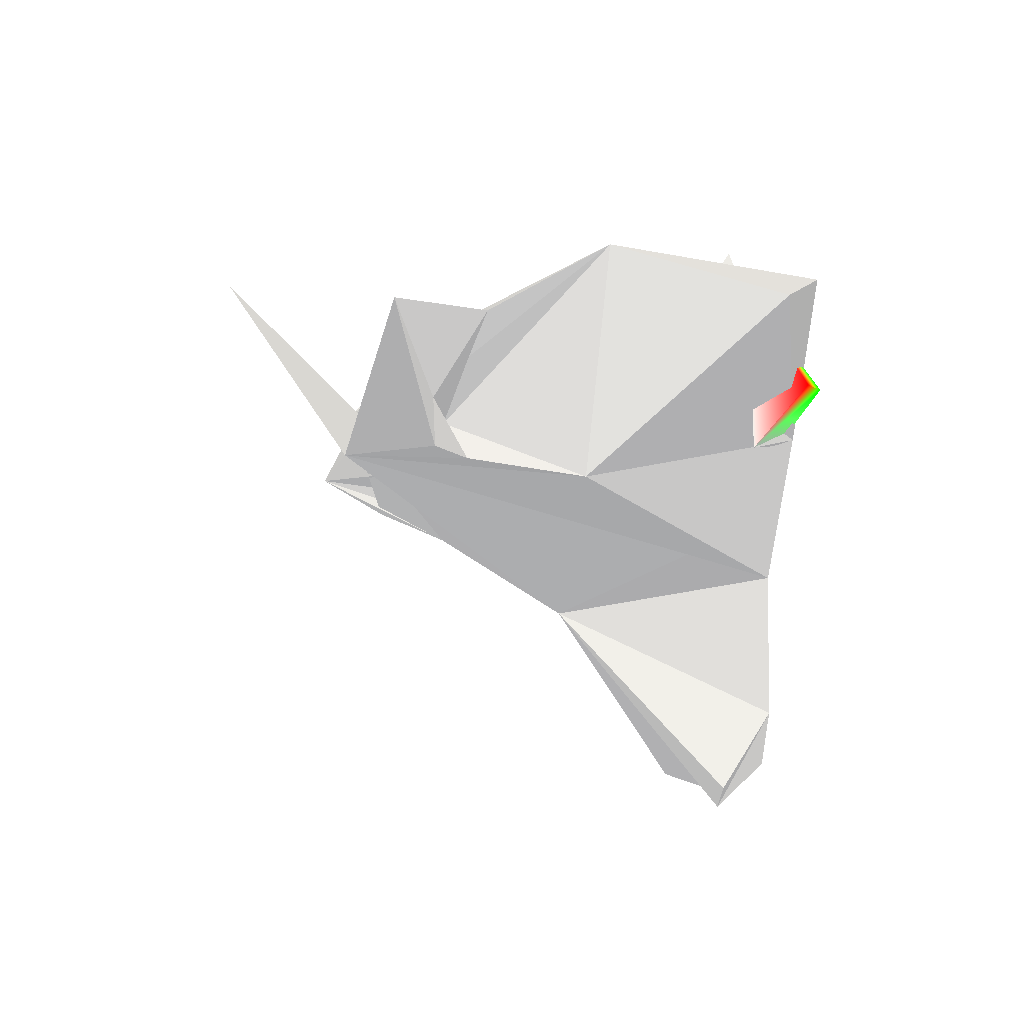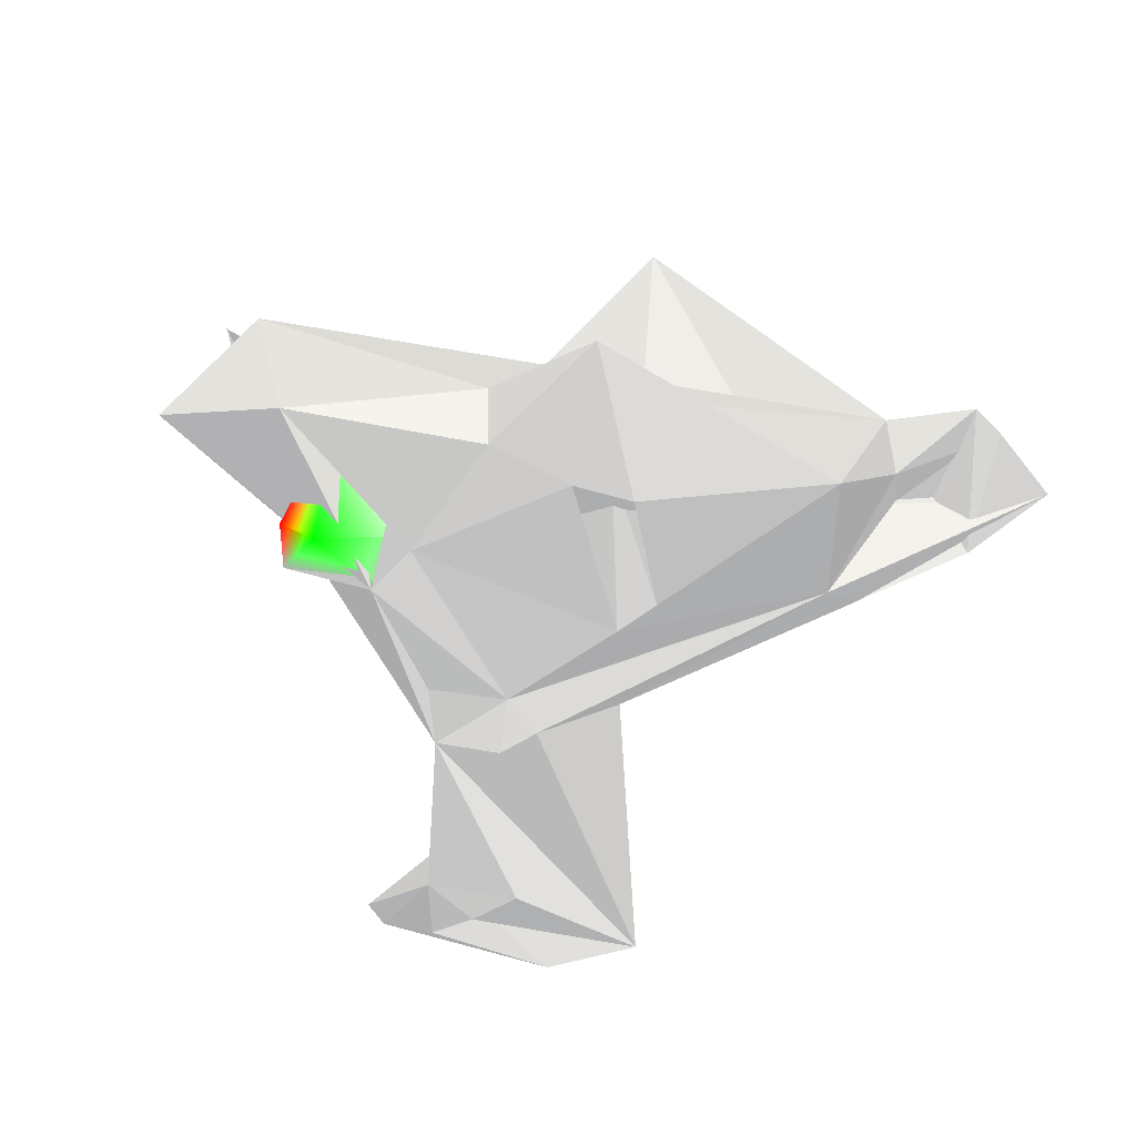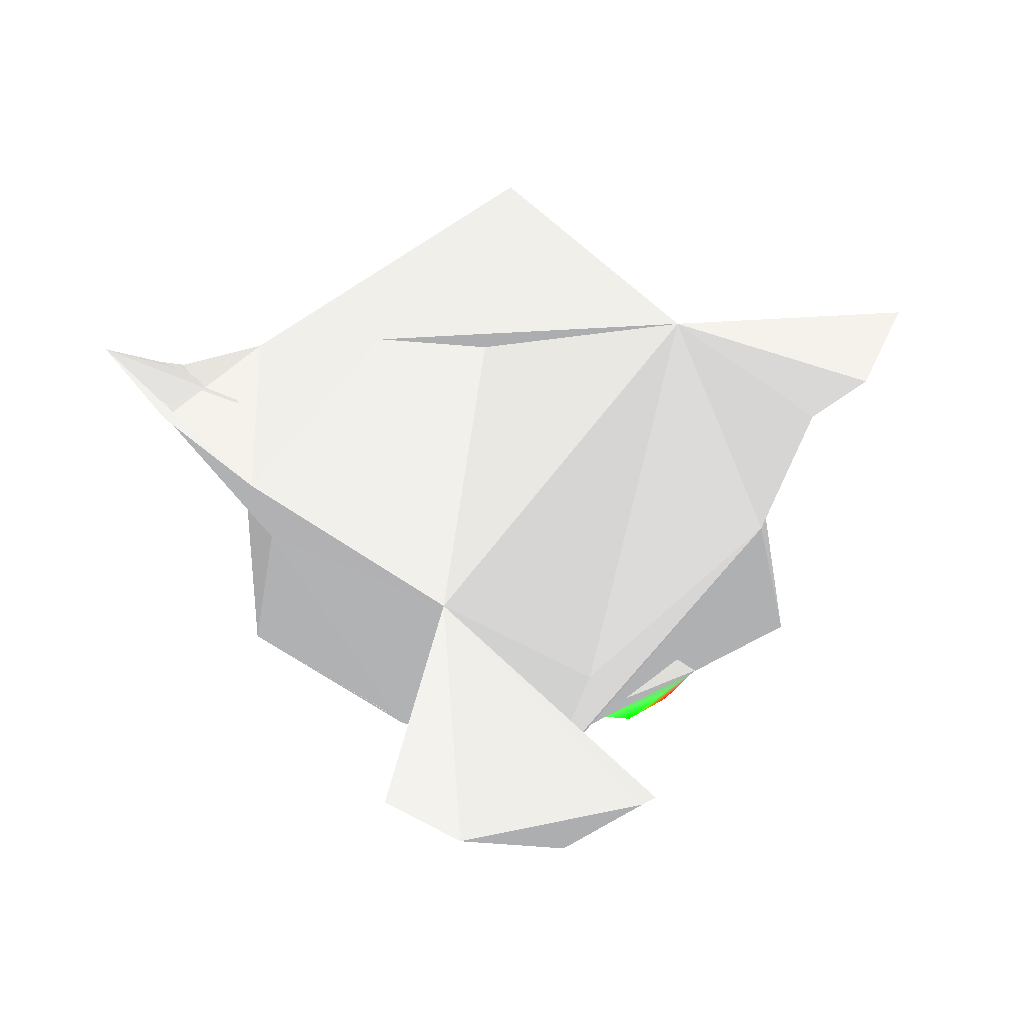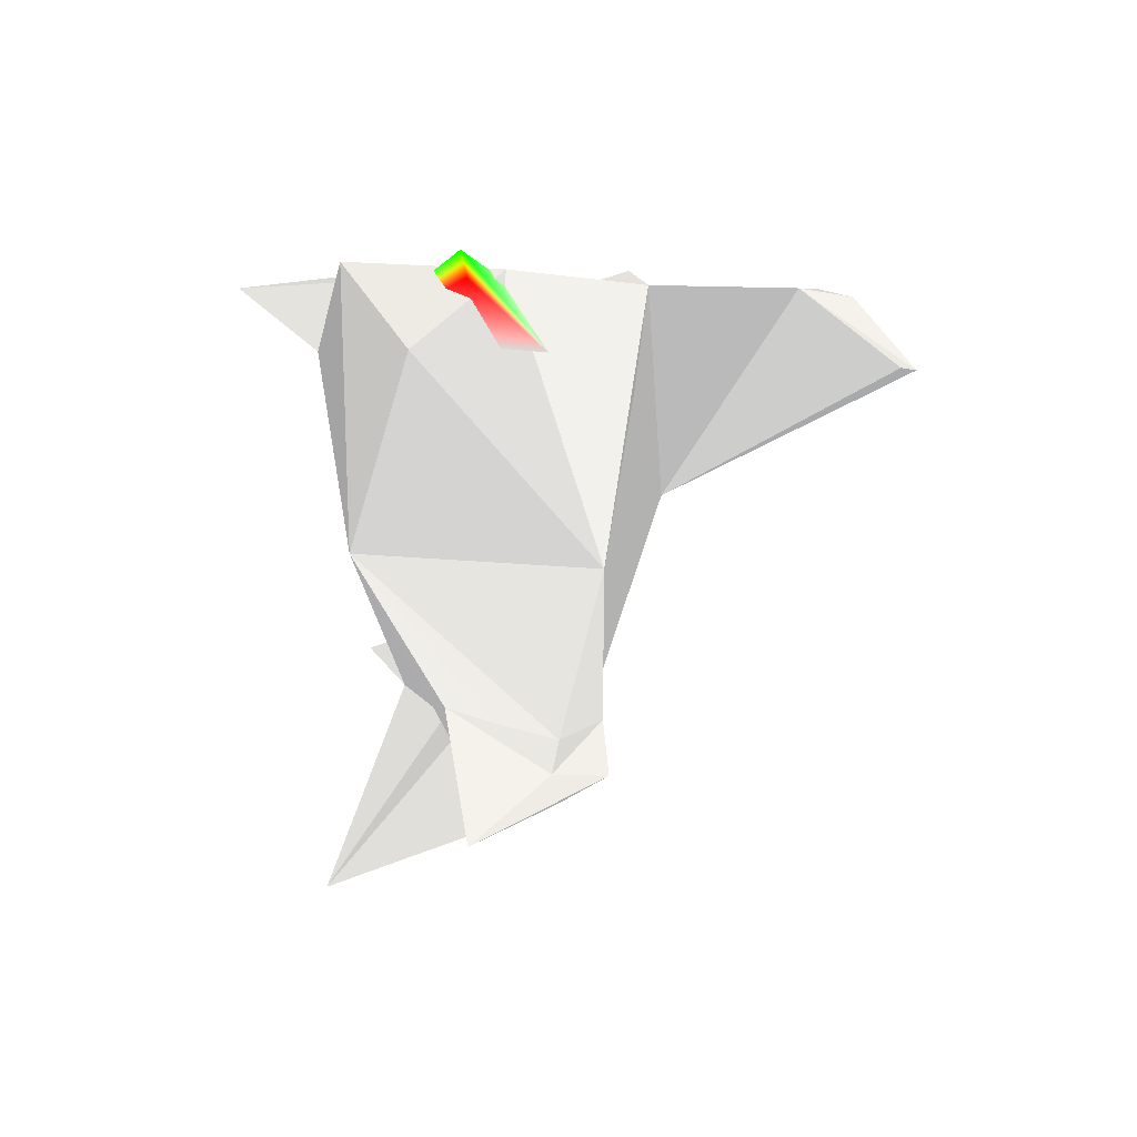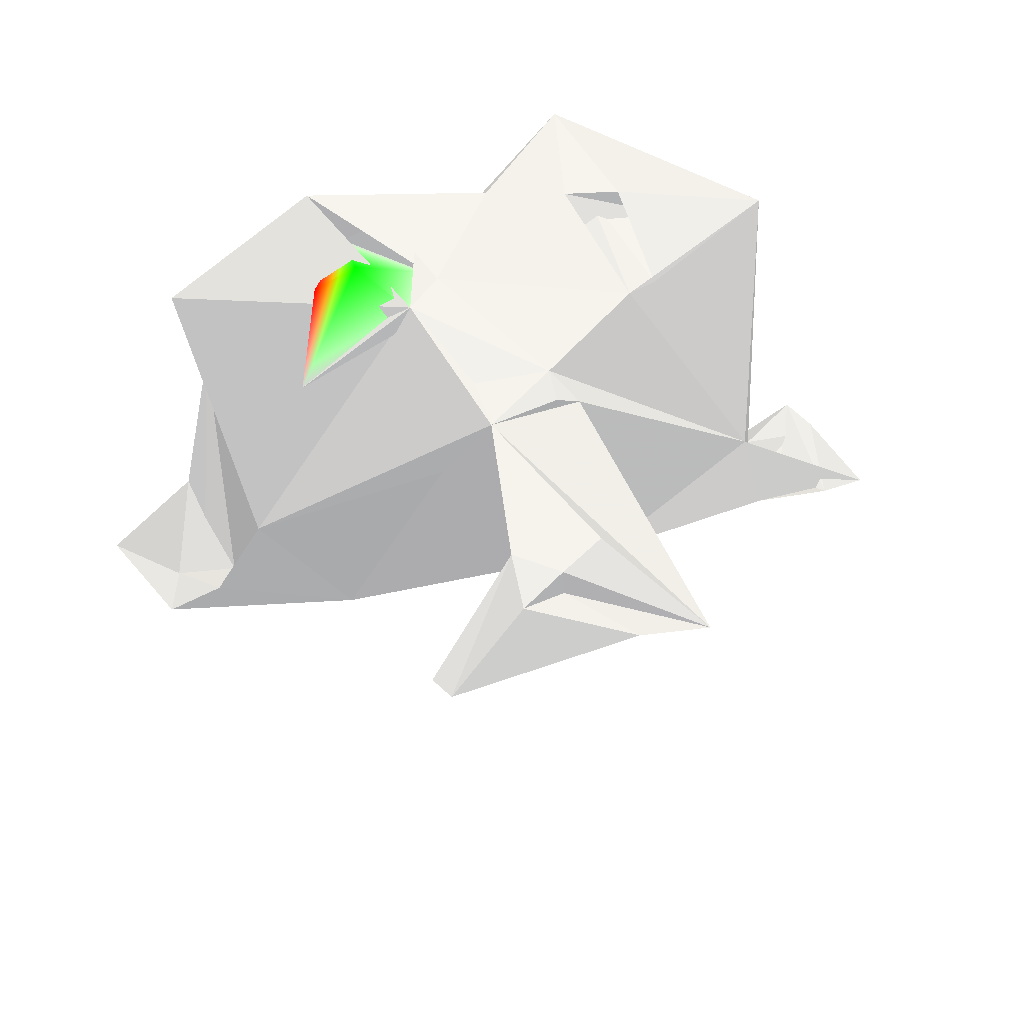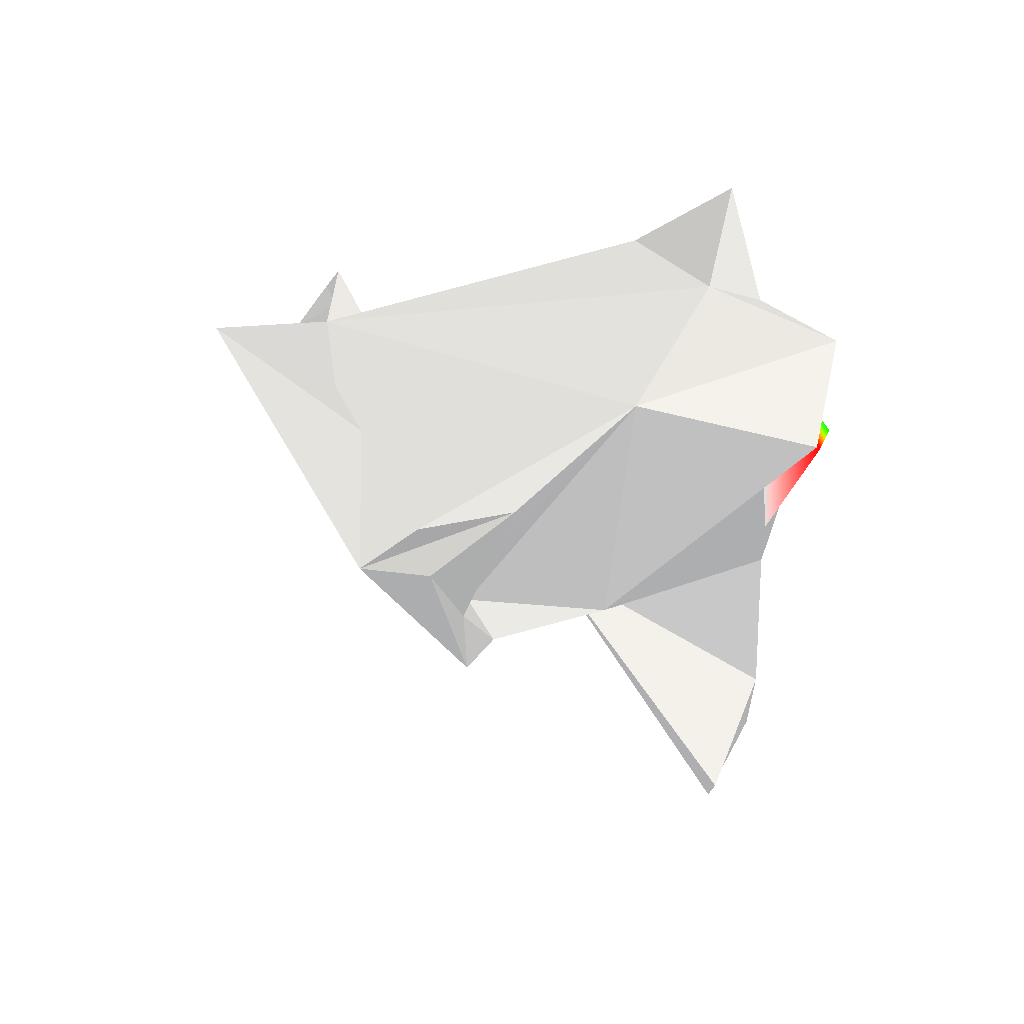
<metadata>
{"format":"obj","ext":"obj","renderer":"f3d","projection":"perspective","resolution":1024,"background":"white","views":[{"elev":-3.7,"azim":-98.8,"up":"+Y"},{"elev":20.8,"azim":17.8,"up":"+Y"},{"elev":-70.2,"azim":-178.9,"up":"+Y"},{"elev":6.4,"azim":-100.1,"up":"+Z"},{"elev":57.3,"azim":-12.1,"up":"+Z"},{"elev":25.4,"azim":-102.9,"up":"+Y"}]}
</metadata>
<code>
v 0.1641 -0.2422 0.7109 0.5 0.5 0.5
v 0.1016 -0.1484 0.7422 0.5 0.5 0.5
v 0.09375 -0.2734 0.7812 0.5 0.5 0.5
f 1 2 3
v -0.8281 0.07812 -0.3203 0.5 0.5 0.5
v -1 0.125 -0.3672 0.5 0.5 0.5
v -0.8828 -0.01562 -0.2656 0.5 0.5 0.5
f 4 5 6
v 0 0.5625 -0.8516 0.5 0.5 0.5
v 0.7734 0.2656 -0.4375 0.5 0.5 0.5
v 0.7734 -0.1406 -0.125 0.5 0.5 0.5
f 7 8 9
v 0.2109 -0.3906 0.1641 0.5 0.5 0.5
f 7 9 10
v 0.7344 -0.04688 0.07031 0.5 0.5 0.5
f 9 11 10
f 10 11 1
v -0.1172 -0.6875 0.7344 0.5 0.5 0.5
v -0.3672 -0.8906 0.5312 0.5 0.5 0.5
v -0.3281 -0.9453 0.5234 0.5 0.5 0.5
f 12 13 14
v -0.1172 -0.8359 0.7109 0.5 0.5 0.5
f 12 14 15
v 1.031 -0.03906 -0.3047 0.5 0.5 0.5
v 1.211 0.08594 -0.4844 0.5 0.5 0.5
f 9 16 17
v 0.4609 0.1172 0.7031 0.5 0.5 0.5
v 0.5625 0.3516 0.6953 0.5 0.5 0.5
v 0.3516 0.4531 0.7188 0.5 0.5 0.5
f 18 19 20
v 0.8359 0.1719 -0.2734 0.5 0.5 0.5
v 1.016 0.2344 -0.375 0.5 0.5 0.5
v 1.023 0.3438 -0.3594 0.5 0.5 0.5
f 21 22 23
v 1.086 0.2734 -0.3906 0.5 0.5 0.5
f 22 24 23
f 24 22 17
v 0 -0.7656 0.7344 0.5 0.5 0.5
f 25 12 15
v -0.9219 0.3594 -0.2188 0.5 0.5 0.5
v -0.7734 0.2656 -0.4375 0.5 0.5 0.5
v -0.4844 0.02344 -0.5469 0.5 0.5 0.5
f 26 27 28
v -0.7969 0.5625 0.125 0.5 0.5 0.5
f 27 26 29
v -0.8906 0.2422 -0.2656 0.5 0.5 0.5
f 26 30 29
v -1.039 0 -0.3672 0.5 0.5 0.5
f 31 28 6
v -0.7344 -0.04688 0.07031 0.5 0.5 0.5
f 28 32 6
v -1.188 0.3438 -0.4844 0.5 0.5 0.5
f 33 31 5
f 31 6 5
v -0.8594 0.4297 0.5938 0.5 0.5 0.5
f 29 32 34
v -0.2109 -0.2266 0.4688 0.5 0.5 0.5
f 32 28 35
f 28 10 35
v -0.5469 0.05469 0.5781 0.5 0.5 0.5
v -0.2266 0.1094 0.7812 0.5 0.5 0.5
v -0.2031 0.09375 0.7422 0.5 0.5 0.5
f 36 37 38
v -0.1328 0.2109 0.7578 0.5 0.5 0.5
v -0.1797 0.2969 0.7812 0.5 0.5 0.5
f 37 39 40
f 37 40 38
v 0 0.5703 0.5703 0.5 0.5 0.5
v -0.4375 0.5469 0.7969 0.5 0.5 0.5
v 0.0625 0.4922 0.75 0.5 0.5 0.5
f 41 42 43
v -0.1016 -0.1484 0.7422 0.5 0.5 0.5
f 37 44 2
f 37 2 39
v -0.3516 0.5156 0.6172 0.5 0.5 0.5
v -0.4688 0.2422 0.7578 1 0 0
f 45 36 46
v 0.2734 0.4219 0.7734 0.5 0.5 0.5
f 43 39 47
v 0.8594 0.4297 0.5938 0.5 0.5 0.5
v 0.3203 0.7578 0.7344 0.5 0.5 0.5
f 48 41 49
f 41 43 49
f 24 17 16
v 0.3672 -0.8906 0.5312 0.5 0.5 0.5
v 0.1172 -0.6875 0.7344 0.5 0.5 0.5
f 50 51 25
v 0 -0.7812 0.6562 0.5 0.5 0.5
f 15 52 25
v -0.08594 -0.2891 0.7422 0.5 0.5 0.5
f 53 12 51
f 12 25 51
f 2 1 11
v 0.375 0.0625 0.7422 0.5 0.5 0.5
f 2 11 54
v 0.4219 0.3984 0.7734 0.5 0.5 0.5
f 55 19 18
f 55 18 48
f 7 10 28
f 48 49 55
f 36 45 37
v -0.2734 0.4219 0.7734 0.5 0.5 0.5
f 45 56 42
f 45 42 37
f 42 34 37
f 56 45 39
v -0.1406 0.2422 0.7422 0.5 0.5 0.5
f 45 57 38
f 45 38 39
f 38 40 39
f 42 56 39
f 42 39 43
f 34 42 29
f 42 41 29
f 37 34 32
f 37 32 53
f 37 53 44
f 32 35 53
v -0.3516 0.2422 0.8281 0 1 0
f 57 45 58
f 45 46 58
f 38 57 58
f 38 58 36
f 58 46 36
f 29 41 8
f 29 8 28
f 29 28 27
f 8 7 28
f 53 35 10
f 53 10 12
f 10 13 12
f 44 53 2
f 53 3 2
f 47 39 54
f 39 2 54
v 0.07812 0.2422 0.6562 0.5 0.5 0.5
f 54 59 47
f 43 47 49
f 47 55 49
f 8 41 48
f 8 48 21
f 48 11 21
f 32 29 4
f 29 30 4
f 4 6 32
f 13 10 14
v 0.1641 -0.9297 0.6328 0.5 0.5 0.5
f 10 50 60
f 10 60 14
f 60 15 14
f 3 53 1
f 53 51 50
f 53 50 1
f 50 10 1
f 59 54 20
f 54 18 20
f 55 47 19
f 47 59 19
f 59 20 19
f 11 48 54
f 48 18 54
v 0.8281 0.07812 -0.3203 0.5 0.5 0.5
f 21 11 61
f 11 9 17
f 11 17 61
f 17 22 61
f 9 8 16
f 8 21 23
f 8 23 16
f 23 24 16
f 26 28 33
f 28 31 33
f 4 30 26
f 4 26 5
f 26 33 5
f 60 50 52
f 50 25 52
f 52 15 60
f 61 22 21

</code>
